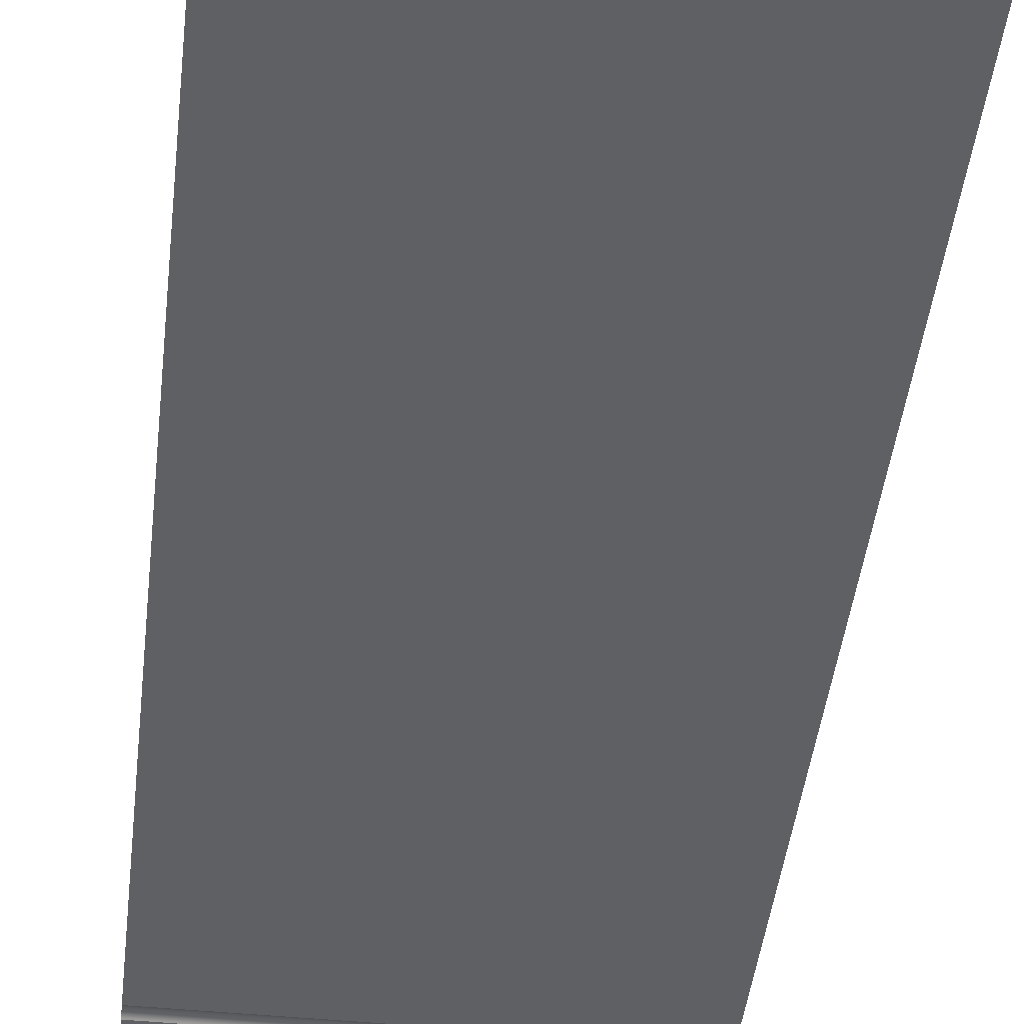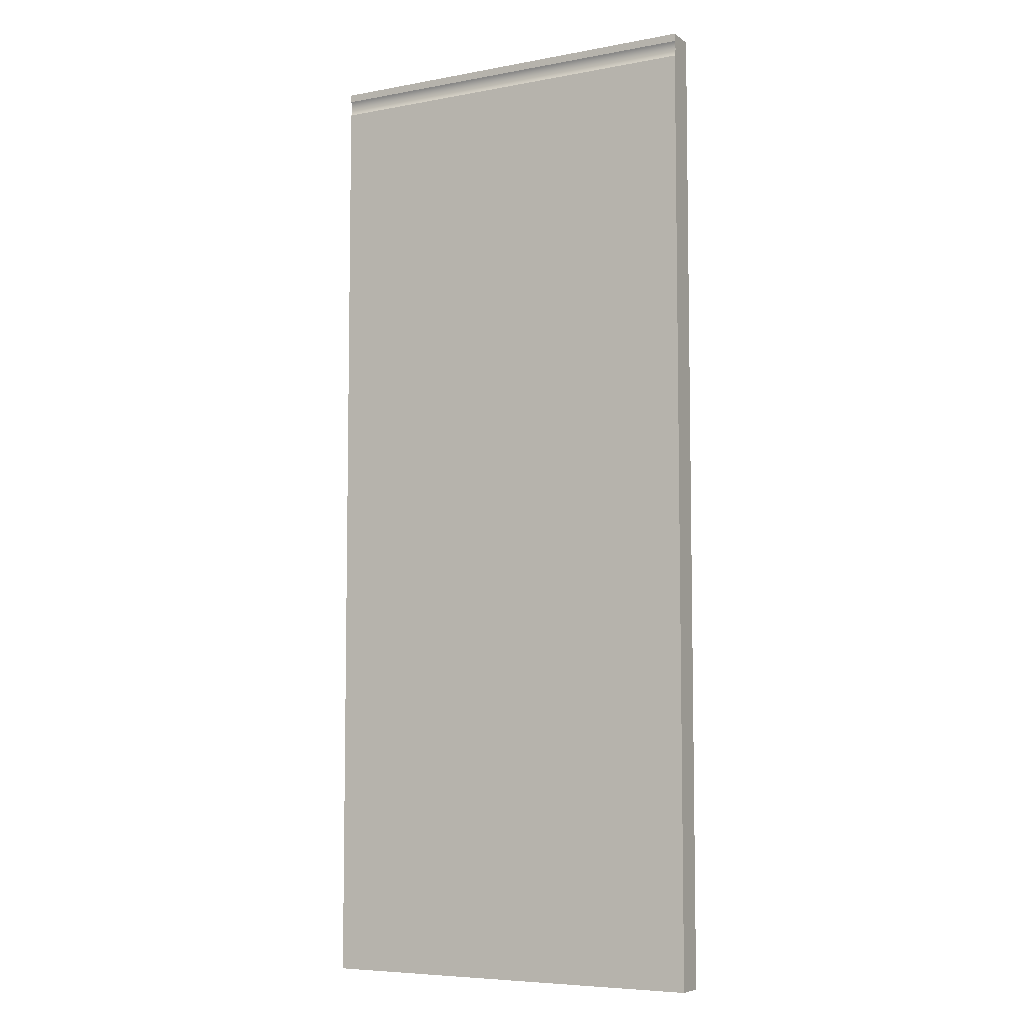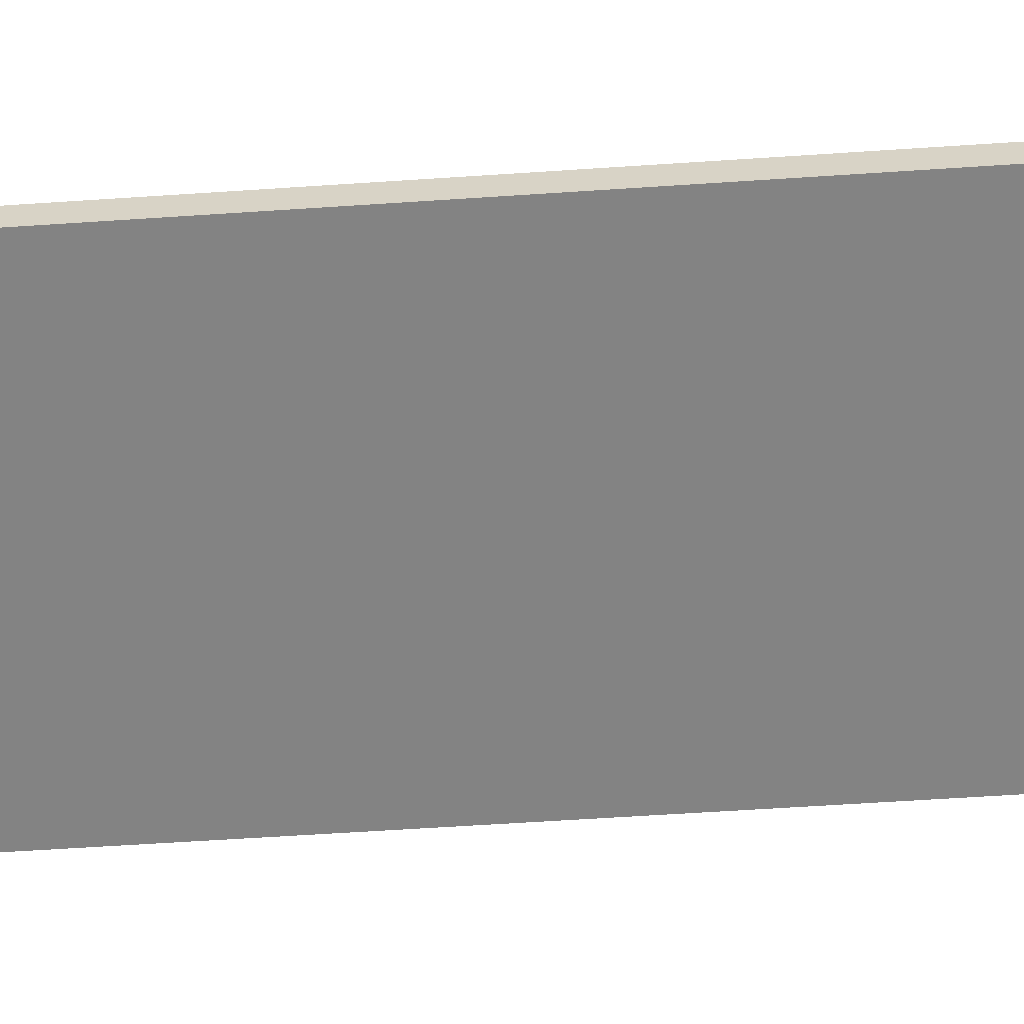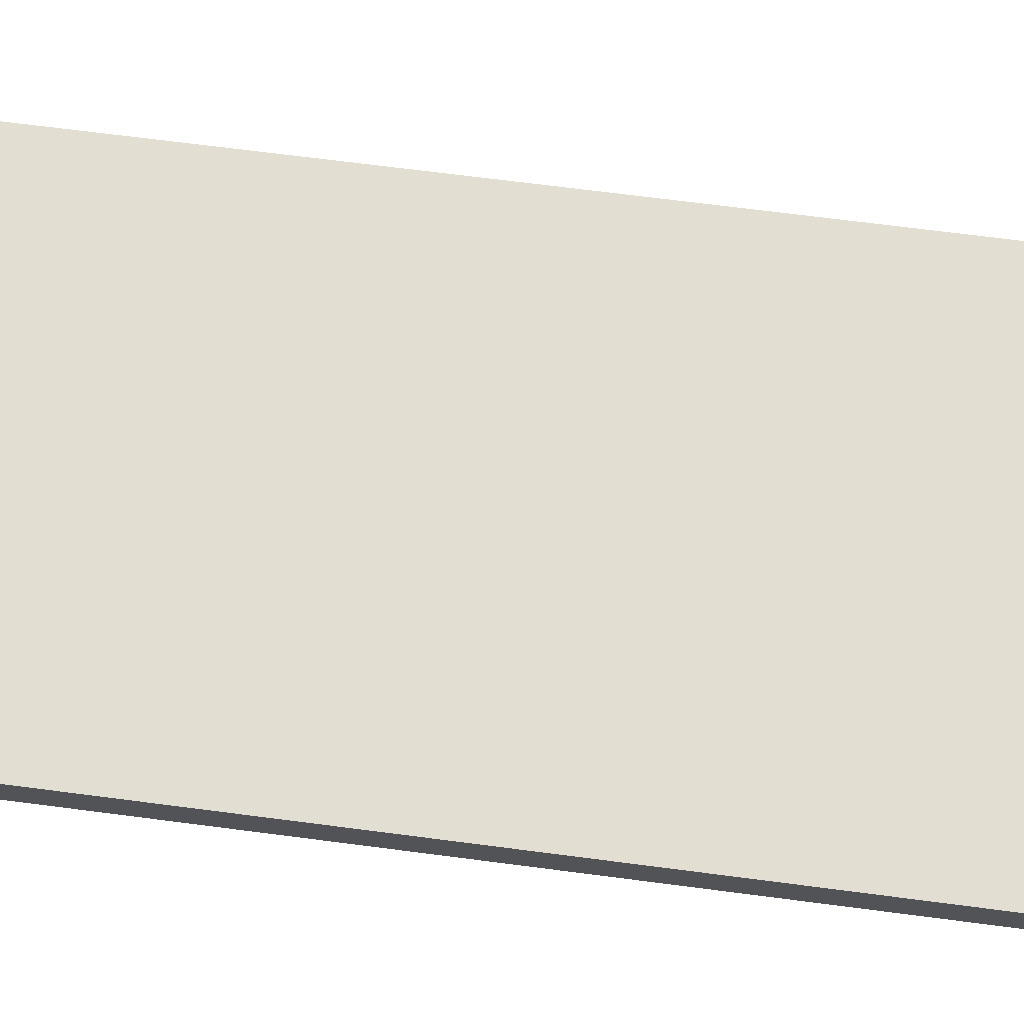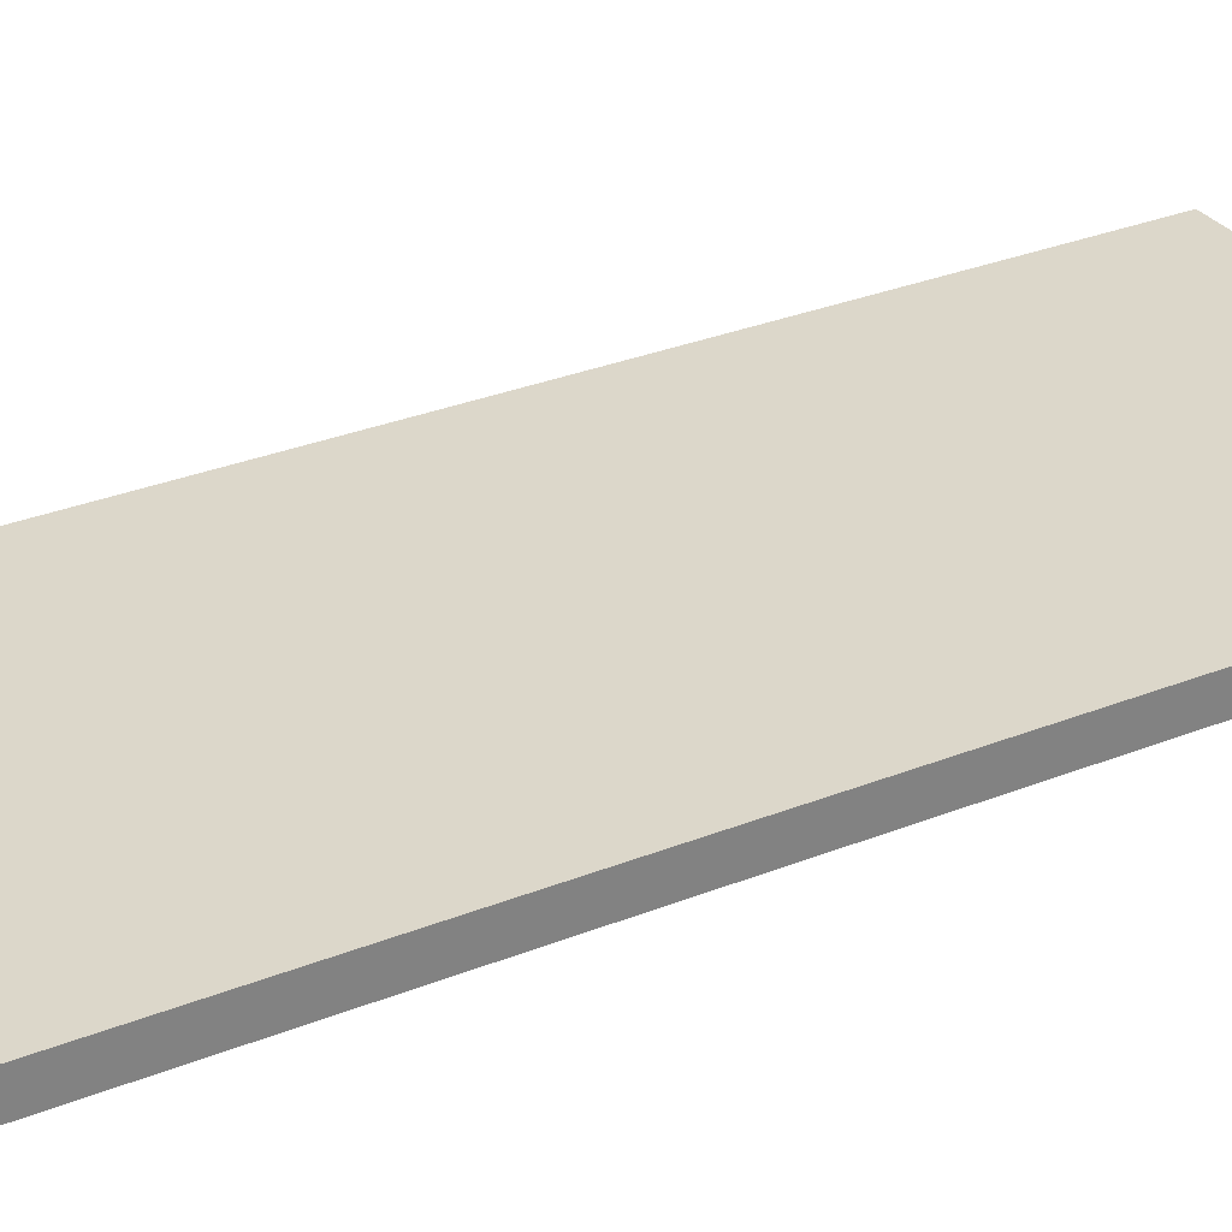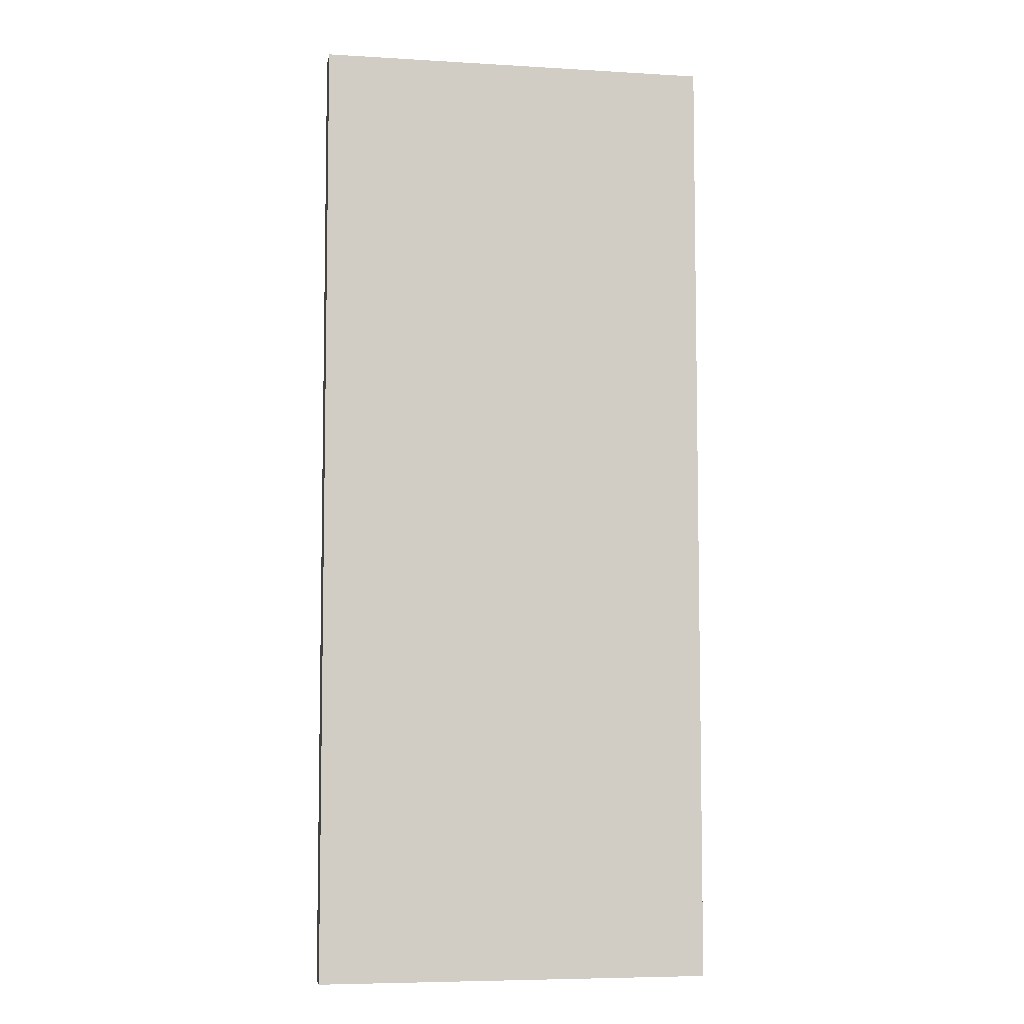
<metadata>
{"format":"obj","ext":"obj","renderer":"f3d","projection":"perspective","resolution":1024,"background":"white","views":[{"elev":-45.0,"azim":173.4,"up":"+Y"},{"elev":-6.5,"azim":29.0,"up":"+Z"},{"elev":-61.0,"azim":-86.1,"up":"+Y"},{"elev":67.5,"azim":-82.5,"up":"+Y"},{"elev":30.4,"azim":59.8,"up":"+Y"},{"elev":-6.5,"azim":170.0,"up":"+Z"}]}
</metadata>
<code>
o Group_720_2/Group_720/mesh43/mesh43-geometry#mesh43-geometry
v -0.7653 0.2315 0.4296
v -0.4185 0.2063 0.4296
v -0.4185 0.2315 0.4296
v -0.7653 0.2063 0.4296
v -0.4185 0.2068 0.4218
v -0.4185 0.2315 -0.4105
v -0.7653 0.2063 0.4229
v -0.4185 0.2063 0.4229
v -0.4185 0.2072 0.4207
v -0.7653 0.2315 -0.4105
v -0.4185 0.2079 0.4162
v -0.7653 0.2068 0.4218
v -0.7653 0.2072 0.4207
v -0.4185 0.2075 0.4196
v -0.7653 0.2063 -0.4105
v -0.7653 0.2079 0.4162
v -0.4185 0.2079 0.4173
v -0.4185 0.2079 0.415
v -0.7653 0.2075 0.4196
v -0.4185 0.2077 0.4185
v -0.4185 0.2063 -0.4105
v -0.7653 0.2063 0.4094
v -0.7653 0.2079 0.4173
v -0.7653 0.2079 0.415
v -0.4185 0.2077 0.4138
v -0.7653 0.2077 0.4185
v -0.4185 0.2063 0.4094
v -0.7653 0.2068 0.4105
v -0.7653 0.2077 0.4138
v -0.4185 0.2075 0.4127
v -0.4185 0.2068 0.4105
v -0.7653 0.2072 0.4116
v -0.7653 0.2075 0.4127
v -0.4185 0.2072 0.4116
f 1 2 3
f 2 1 4
f 2 5 3
f 6 1 3
f 1 7 4
f 7 2 4
f 5 2 8
f 3 5 9
f 1 6 10
f 3 11 6
f 7 1 12
f 2 7 8
f 8 12 5
f 5 13 9
f 3 9 14
f 6 15 10
f 16 1 10
f 3 17 11
f 18 6 11
f 12 1 13
f 12 8 7
f 13 5 12
f 19 9 13
f 9 19 14
f 3 14 20
f 15 6 21
f 22 10 15
f 23 1 16
f 10 24 16
f 3 20 17
f 17 16 11
f 25 6 18
f 11 24 18
f 13 1 19
f 26 14 19
f 14 26 20
f 6 27 21
f 27 15 21
f 10 22 28
f 15 27 22
f 26 1 23
f 16 17 23
f 10 29 24
f 24 11 16
f 20 23 17
f 30 6 25
f 18 29 25
f 29 18 24
f 19 1 26
f 23 20 26
f 27 6 31
f 22 31 28
f 10 28 32
f 31 22 27
f 10 33 29
f 34 6 30
f 25 33 30
f 33 25 29
f 31 6 34
f 34 28 31
f 28 34 32
f 10 32 33
f 30 32 34
f 32 30 33
f 3 2 1
f 4 1 2
f 3 5 2
f 3 1 6
f 4 7 1
f 4 2 7
f 8 2 5
f 9 5 3
f 10 6 1
f 6 11 3
f 12 1 7
f 8 7 2
f 5 12 8
f 9 13 5
f 14 9 3
f 10 15 6
f 10 1 16
f 11 17 3
f 11 6 18
f 13 1 12
f 7 8 12
f 12 5 13
f 13 9 19
f 14 19 9
f 20 14 3
f 21 6 15
f 15 10 22
f 16 1 23
f 16 24 10
f 17 20 3
f 11 16 17
f 18 6 25
f 18 24 11
f 19 1 13
f 19 14 26
f 20 26 14
f 21 27 6
f 21 15 27
f 28 22 10
f 22 27 15
f 23 1 26
f 23 17 16
f 24 29 10
f 16 11 24
f 17 23 20
f 25 6 30
f 25 29 18
f 24 18 29
f 26 1 19
f 26 20 23
f 31 6 27
f 28 31 22
f 32 28 10
f 27 22 31
f 29 33 10
f 30 6 34
f 30 33 25
f 29 25 33
f 34 6 31
f 31 28 34
f 32 34 28
f 33 32 10
f 34 32 30
f 33 30 32

</code>
